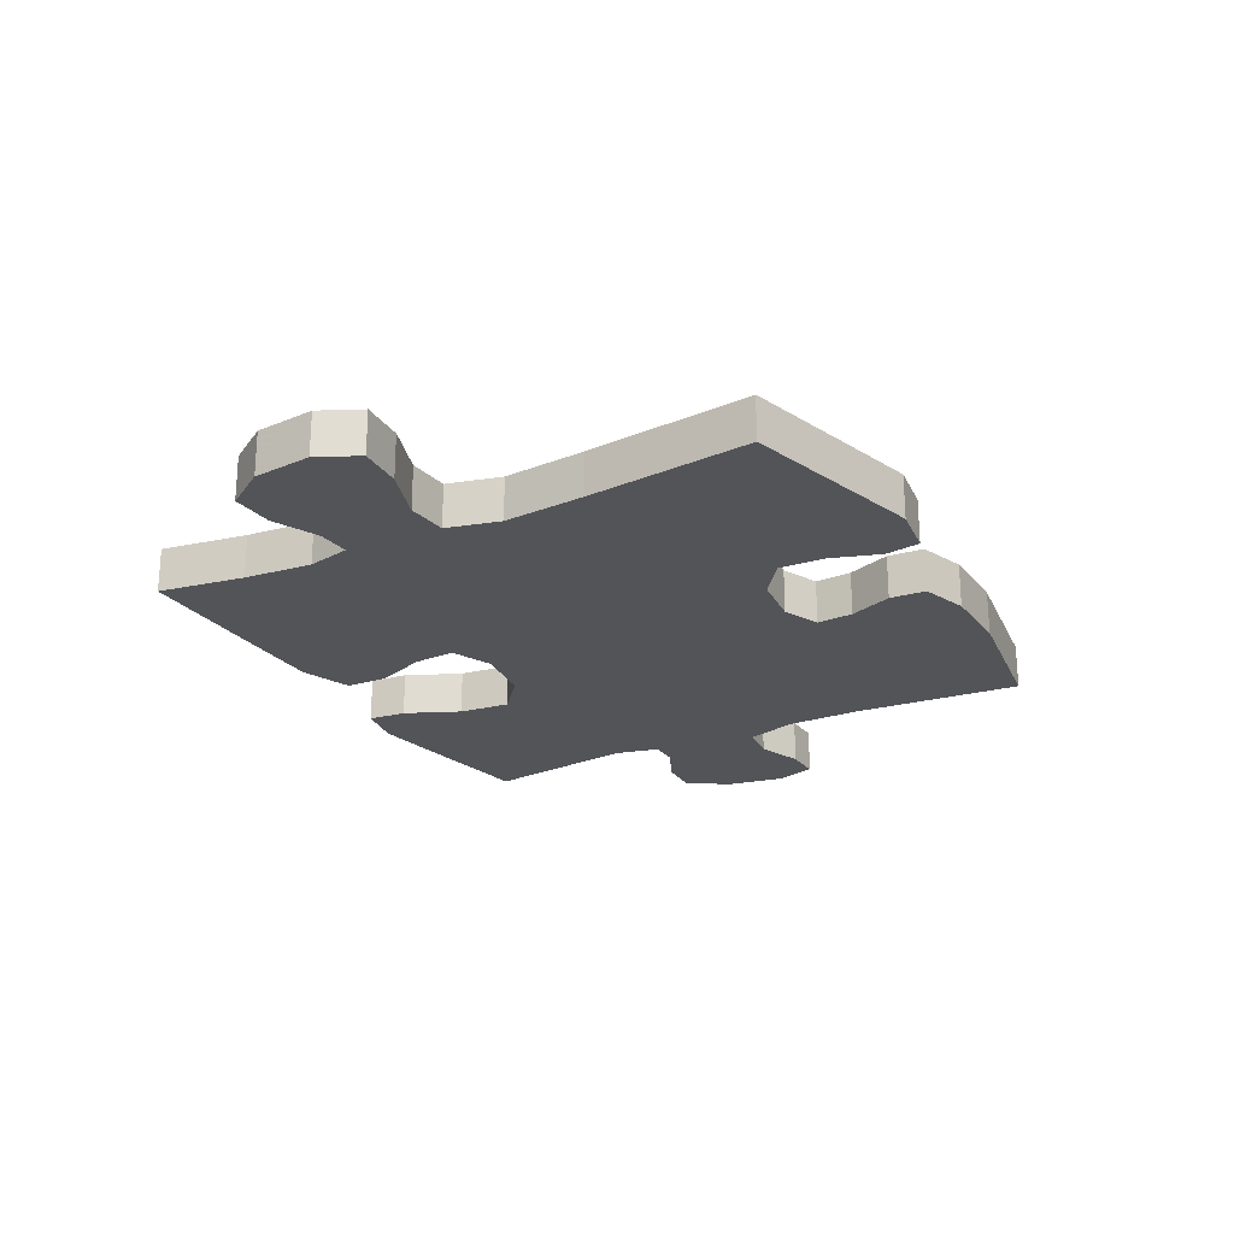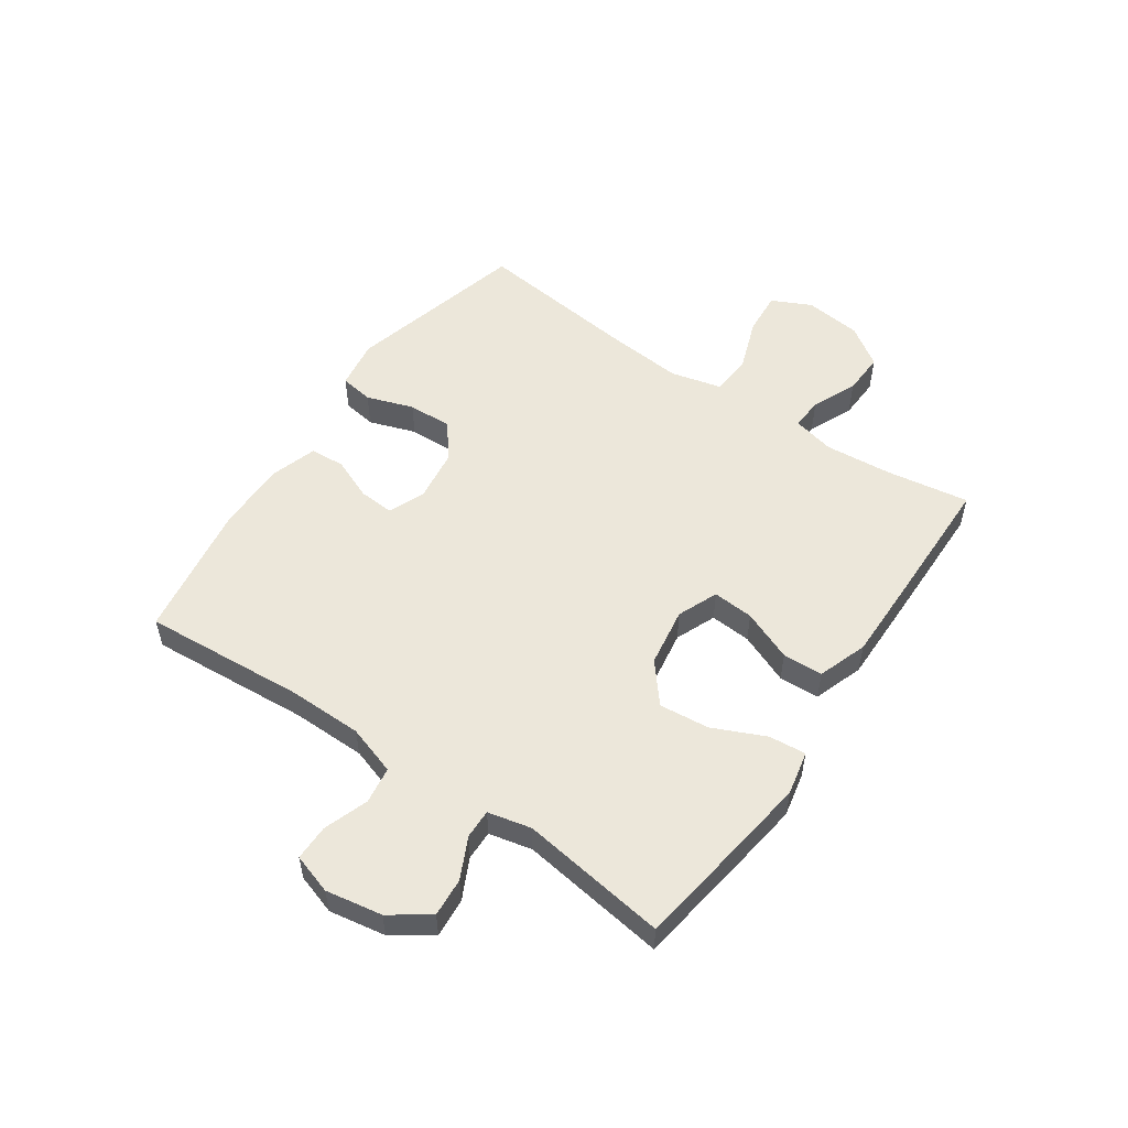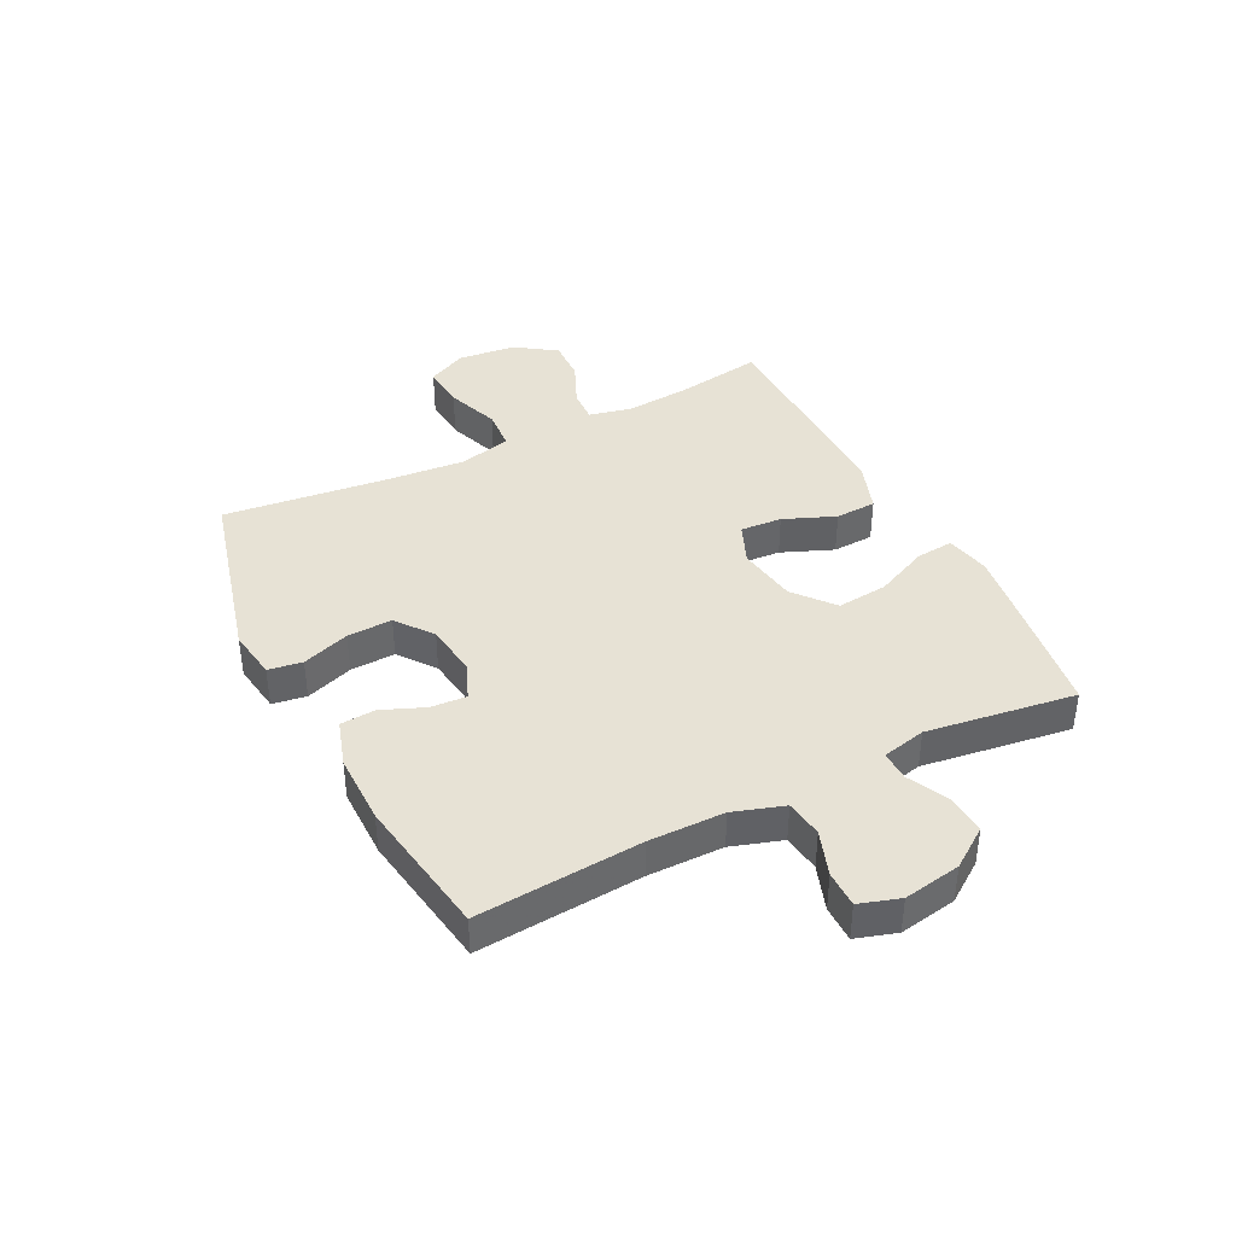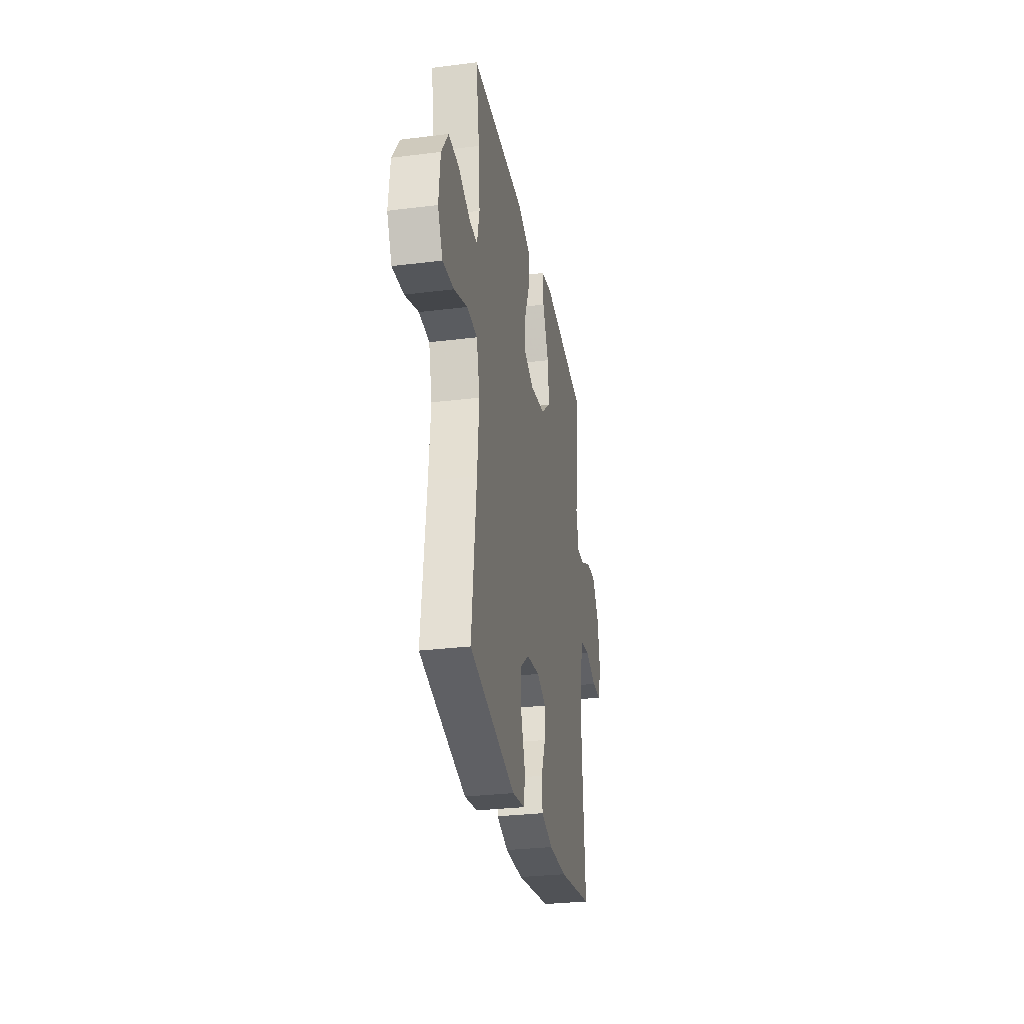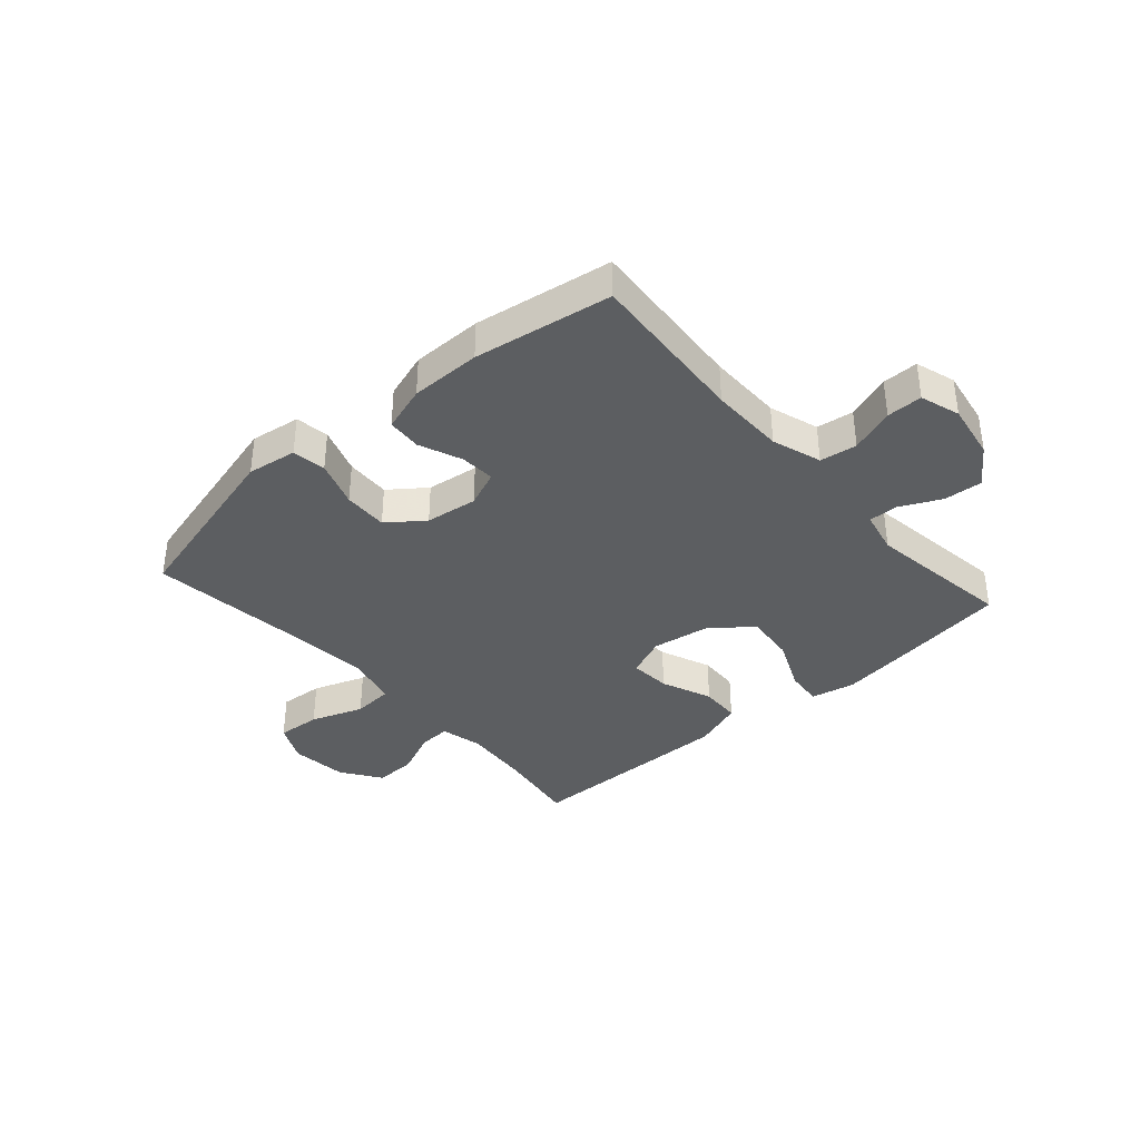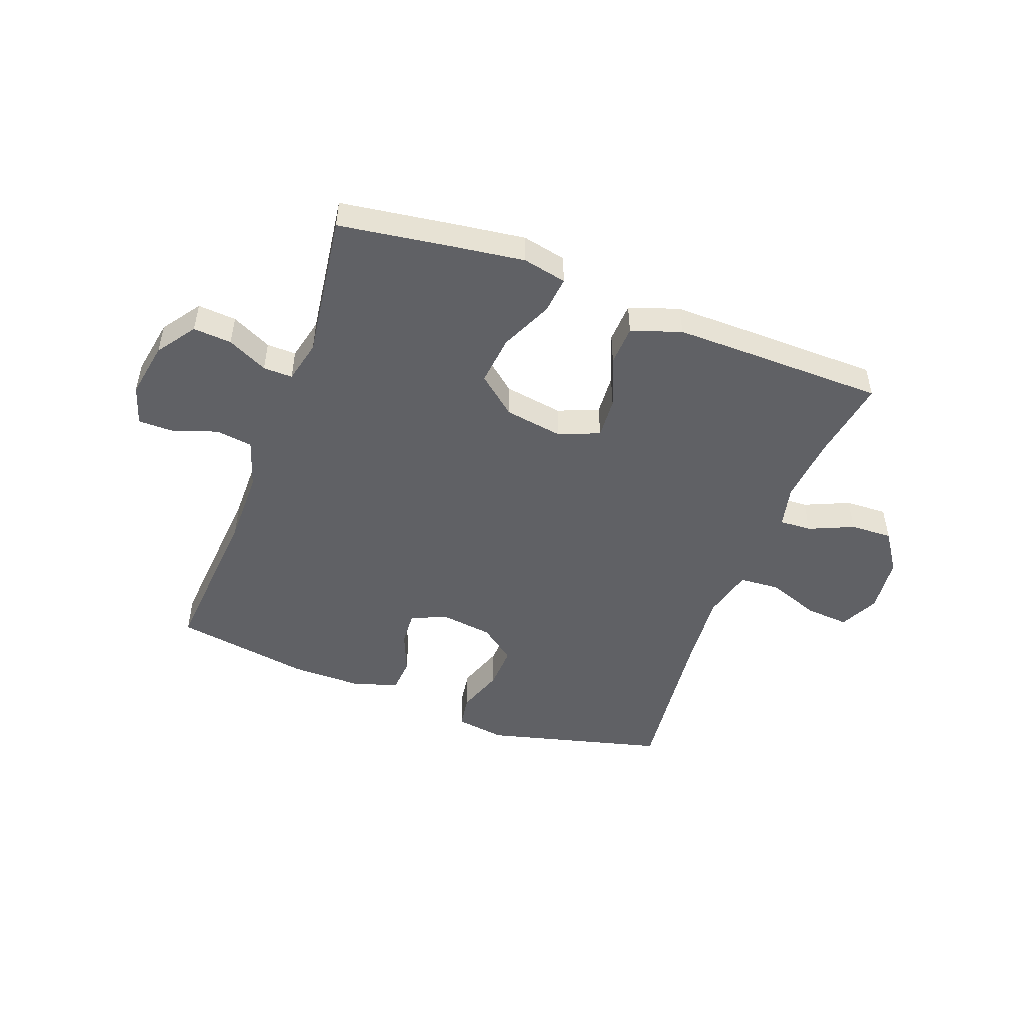
<metadata>
{"format":"obj","ext":"obj","renderer":"f3d","projection":"perspective","resolution":1024,"background":"white","views":[{"elev":-23.2,"azim":119.0,"up":"+Y"},{"elev":53.9,"azim":-55.5,"up":"+Y"},{"elev":40.1,"azim":-116.8,"up":"+Y"},{"elev":-29.6,"azim":100.4,"up":"+Z"},{"elev":-37.3,"azim":-138.6,"up":"+Y"},{"elev":-49.0,"azim":-20.6,"up":"+Y"}]}
</metadata>
<code>
v -0.5 0.07 0.5
v -0.303 0.07 0.529
v -0.18 0.07 0.546
v -0.104 0.07 0.53
v -0.11 0.07 0.466
v -0.151 0.07 0.375
v -0.16 0.07 0.288
v -0.092 0.07 0.232
v 0.01 0.07 0.216
v 0.08 0.07 0.245
v 0.075 0.07 0.316
v 0.039 0.07 0.404
v 0.042 0.07 0.474
v 0.128 0.07 0.504
v 0.263 0.07 0.503
v 0.5 0.07 0.5
v 0.477 0.07 0.355
v 0.467 0.07 0.24
v 0.484 0.07 0.167
v 0.54 0.07 0.17
v 0.617 0.07 0.204
v 0.69 0.07 0.207
v 0.737 0.07 0.138
v 0.748 0.07 0.039
v 0.715 0.07 -0.029
v 0.639 0.07 -0.023
v 0.548 0.07 0.01
v 0.478 0.07 0.005
v 0.456 0.07 -0.084
v 0.468 0.07 -0.221
v 0.5 0.07 -0.5
v 0.188 0.07 -0.581
v 0.102 0.07 -0.568
v 0.093 0.07 -0.51
v 0.121 0.07 -0.429
v 0.124 0.07 -0.352
v 0.062 0.07 -0.305
v -0.028 0.07 -0.293
v -0.091 0.07 -0.319
v -0.087 0.07 -0.38
v -0.057 0.07 -0.453
v -0.061 0.07 -0.513
v -0.14 0.07 -0.538
v -0.262 0.07 -0.538
v -0.5 0.07 -0.5
v -0.479 0.07 -0.22
v -0.48 0.07 -0.091
v -0.508 0.07 -0.005
v -0.572 0.07 0.004
v -0.649 0.07 -0.023
v -0.711 0.07 -0.023
v -0.733 0.07 0.046
v -0.716 0.07 0.144
v -0.669 0.07 0.211
v -0.602 0.07 0.206
v -0.532 0.07 0.172
v -0.481 0.07 0.171
v -0.464 0.07 0.246
v -0.5 0 0.5
v -0.303 0 0.529
v -0.18 0 0.546
v -0.104 0 0.53
v -0.11 0 0.466
v -0.151 0 0.375
v -0.16 0 0.288
v -0.092 0 0.232
v 0.01 0 0.216
v 0.08 0 0.245
v 0.075 0 0.316
v 0.039 0 0.404
v 0.042 0 0.474
v 0.128 0 0.504
v 0.263 0 0.503
v 0.5 0 0.5
v 0.477 0 0.355
v 0.467 0 0.24
v 0.484 0 0.167
v 0.54 0 0.17
v 0.617 0 0.204
v 0.69 0 0.207
v 0.737 0 0.138
v 0.748 0 0.039
v 0.715 0 -0.029
v 0.639 0 -0.023
v 0.548 0 0.01
v 0.478 0 0.005
v 0.456 0 -0.084
v 0.468 0 -0.221
v 0.5 0 -0.5
v 0.188 0 -0.581
v 0.102 0 -0.568
v 0.093 0 -0.51
v 0.121 0 -0.429
v 0.124 0 -0.352
v 0.062 0 -0.305
v -0.028 0 -0.293
v -0.091 0 -0.319
v -0.087 0 -0.38
v -0.057 0 -0.453
v -0.061 0 -0.513
v -0.14 0 -0.538
v -0.262 0 -0.538
v -0.5 0 -0.5
v -0.479 0 -0.22
v -0.48 0 -0.091
v -0.508 0 -0.005
v -0.572 0 0.004
v -0.649 0 -0.023
v -0.711 0 -0.023
v -0.733 0 0.046
v -0.716 0 0.144
v -0.669 0 0.211
v -0.602 0 0.206
v -0.532 0 0.172
v -0.481 0 0.171
v -0.464 0 0.246
f 54 55 56
f 53 54 56
f 52 53 56
f 51 52 56
f 50 51 56
f 49 50 56
f 48 49 56 57
f 47 48 57 58
f 44 45 46
f 43 44 46
f 42 43 46
f 41 42 46
f 40 41 46
f 46 47 58
f 40 46 58
f 39 40 58
f 33 34 35
f 32 33 35
f 31 32 35
f 30 31 35
f 29 30 35 36
f 28 29 36 37
f 25 26 27
f 24 25 27
f 23 24 27
f 22 23 27
f 21 22 27
f 20 21 27
f 19 20 27 28
f 28 37 38
f 19 28 38
f 18 19 38
f 15 16 17
f 14 15 17
f 13 14 17
f 12 13 17
f 11 12 17
f 10 11 17 18
f 4 5 6
f 3 4 6
f 2 3 6
f 1 2 6
f 58 1 6
f 58 6 7
f 39 58 7 8
f 18 38 39
f 10 18 39
f 9 10 39
f 8 9 39
f 114 113 112
f 114 112 111
f 114 111 110
f 114 110 109
f 114 109 108
f 114 108 107
f 115 114 107 106
f 116 115 106 105
f 104 103 102
f 104 102 101
f 104 101 100
f 104 100 99
f 104 99 98
f 116 105 104
f 116 104 98
f 116 98 97
f 93 92 91
f 93 91 90
f 93 90 89
f 93 89 88
f 94 93 88 87
f 95 94 87 86
f 85 84 83
f 85 83 82
f 85 82 81
f 85 81 80
f 85 80 79
f 85 79 78
f 86 85 78 77
f 96 95 86
f 96 86 77
f 96 77 76
f 75 74 73
f 75 73 72
f 75 72 71
f 75 71 70
f 75 70 69
f 76 75 69 68
f 64 63 62
f 64 62 61
f 64 61 60
f 64 60 59
f 64 59 116
f 65 64 116
f 66 65 116 97
f 97 96 76
f 97 76 68
f 97 68 67
f 97 67 66
f 1 59 60 2
f 2 60 61 3
f 3 61 62 4
f 4 62 63 5
f 5 63 64 6
f 6 64 65 7
f 7 65 66 8
f 8 66 67 9
f 9 67 68 10
f 10 68 69 11
f 11 69 70 12
f 12 70 71 13
f 13 71 72 14
f 14 72 73 15
f 15 73 74 16
f 16 74 75 17
f 17 75 76 18
f 18 76 77 19
f 19 77 78 20
f 20 78 79 21
f 21 79 80 22
f 22 80 81 23
f 23 81 82 24
f 24 82 83 25
f 25 83 84 26
f 26 84 85 27
f 27 85 86 28
f 28 86 87 29
f 29 87 88 30
f 30 88 89 31
f 31 89 90 32
f 32 90 91 33
f 33 91 92 34
f 34 92 93 35
f 35 93 94 36
f 36 94 95 37
f 37 95 96 38
f 38 96 97 39
f 39 97 98 40
f 40 98 99 41
f 41 99 100 42
f 42 100 101 43
f 43 101 102 44
f 44 102 103 45
f 45 103 104 46
f 46 104 105 47
f 47 105 106 48
f 48 106 107 49
f 49 107 108 50
f 50 108 109 51
f 51 109 110 52
f 52 110 111 53
f 53 111 112 54
f 54 112 113 55
f 55 113 114 56
f 56 114 115 57
f 57 115 116 58
f 58 116 59 1

</code>
